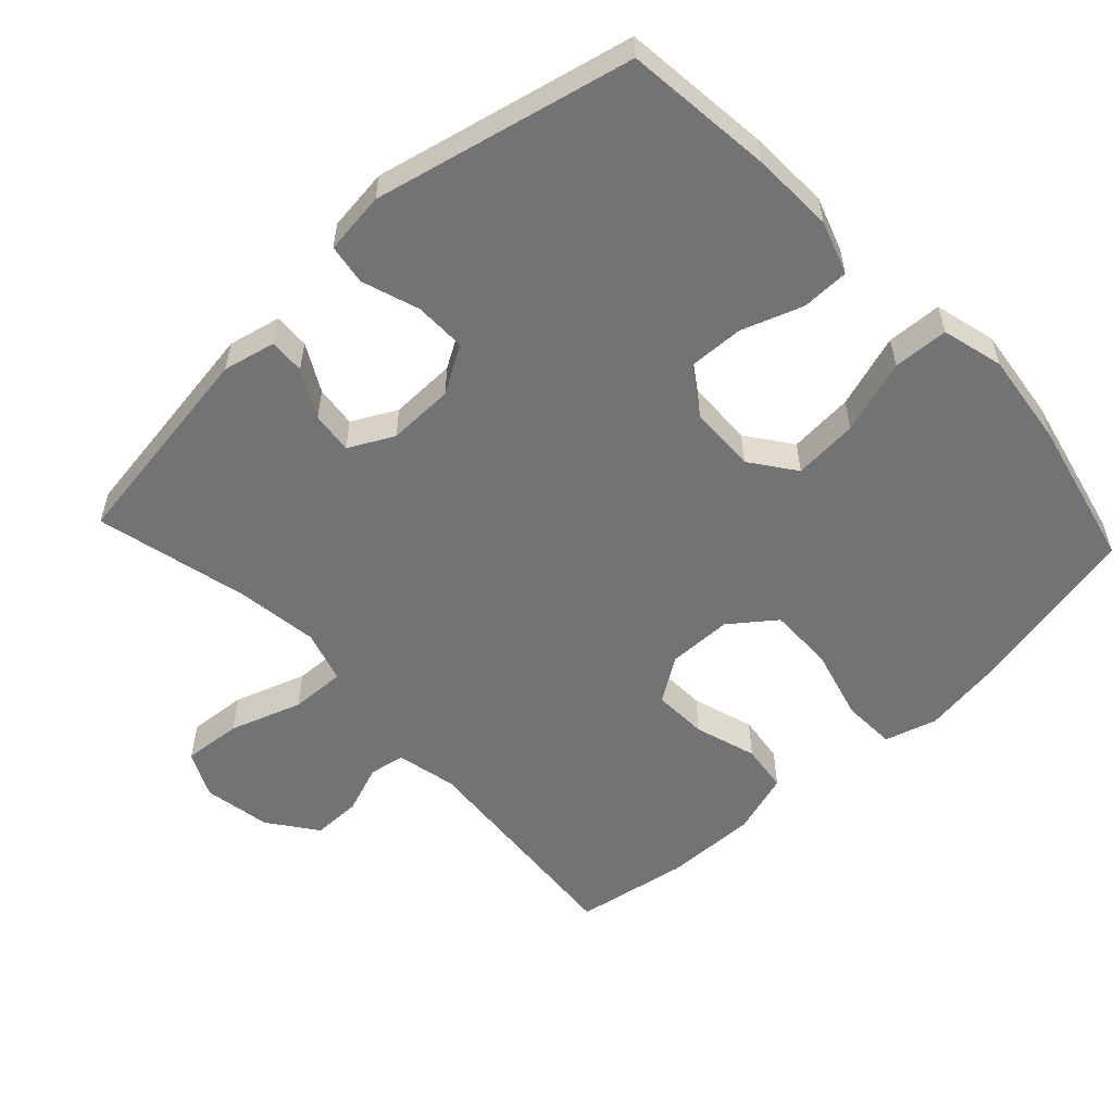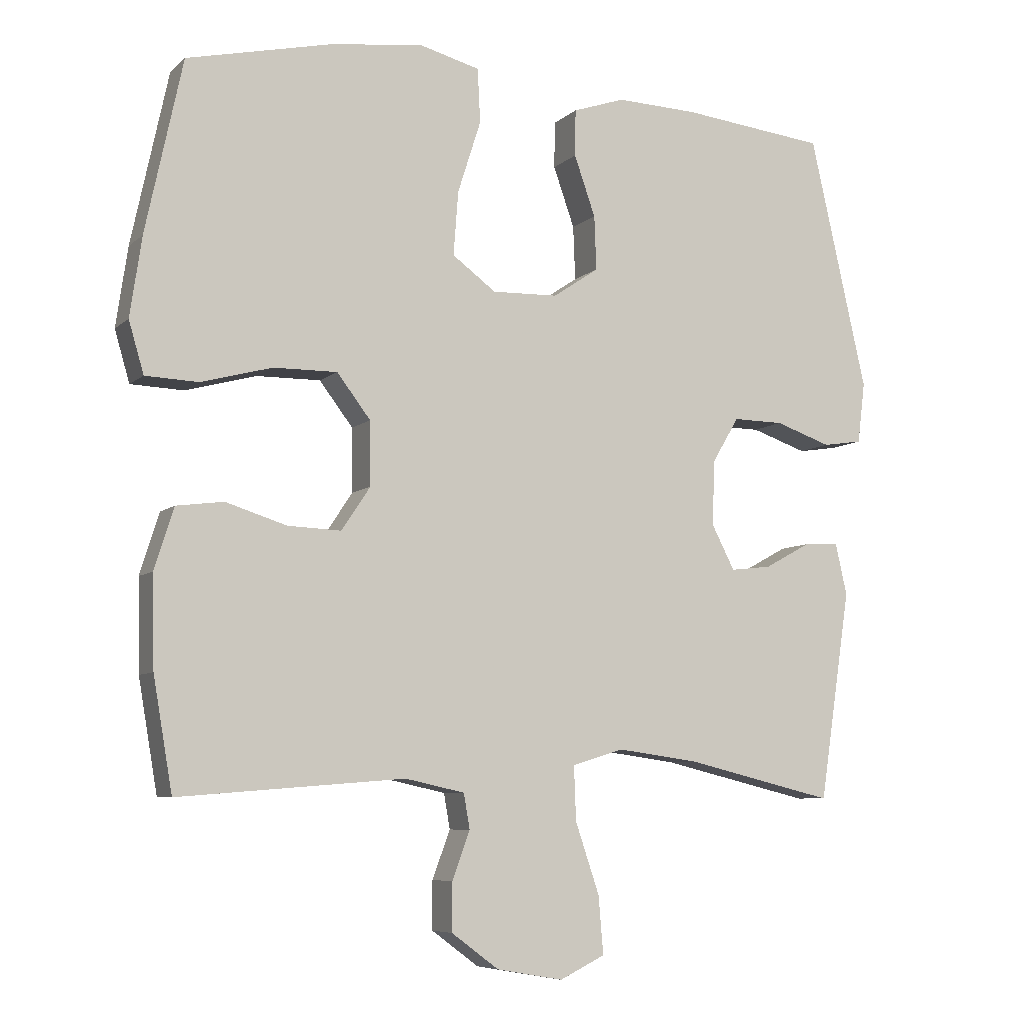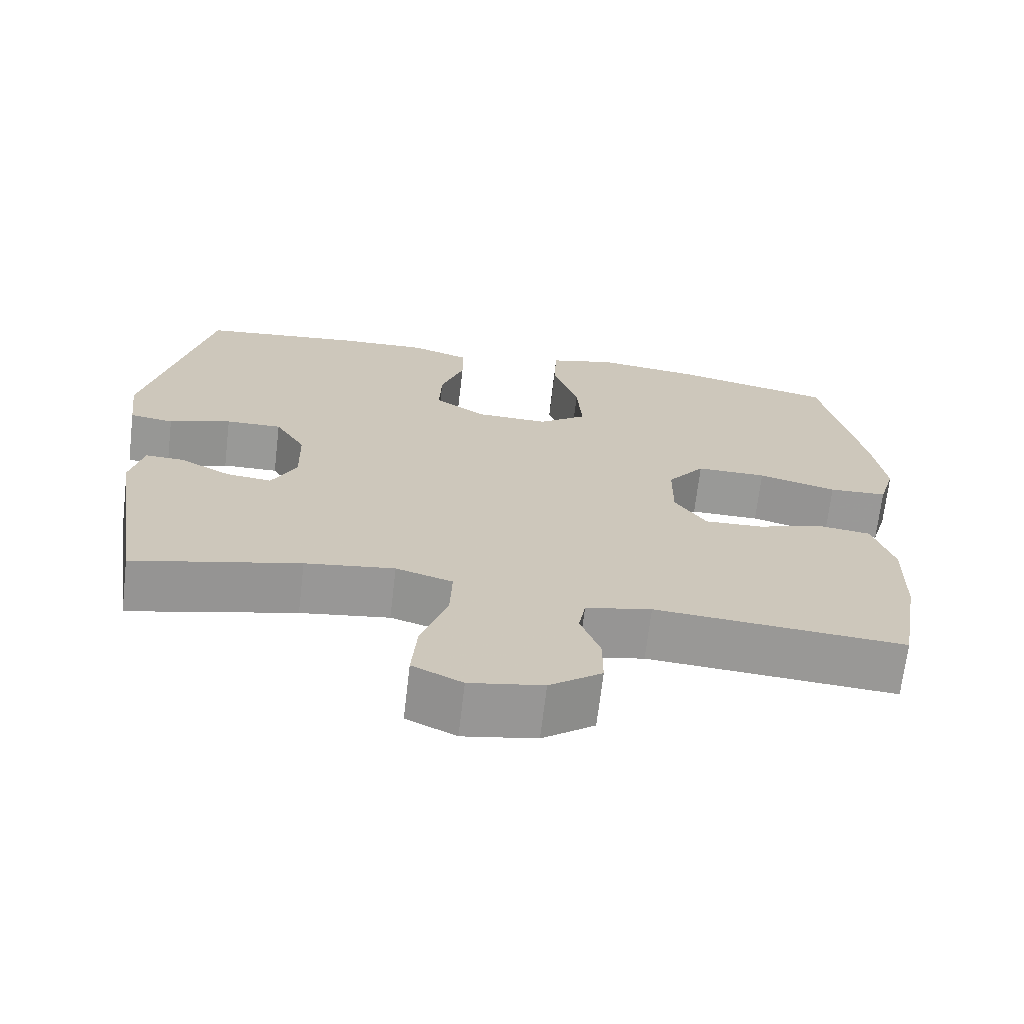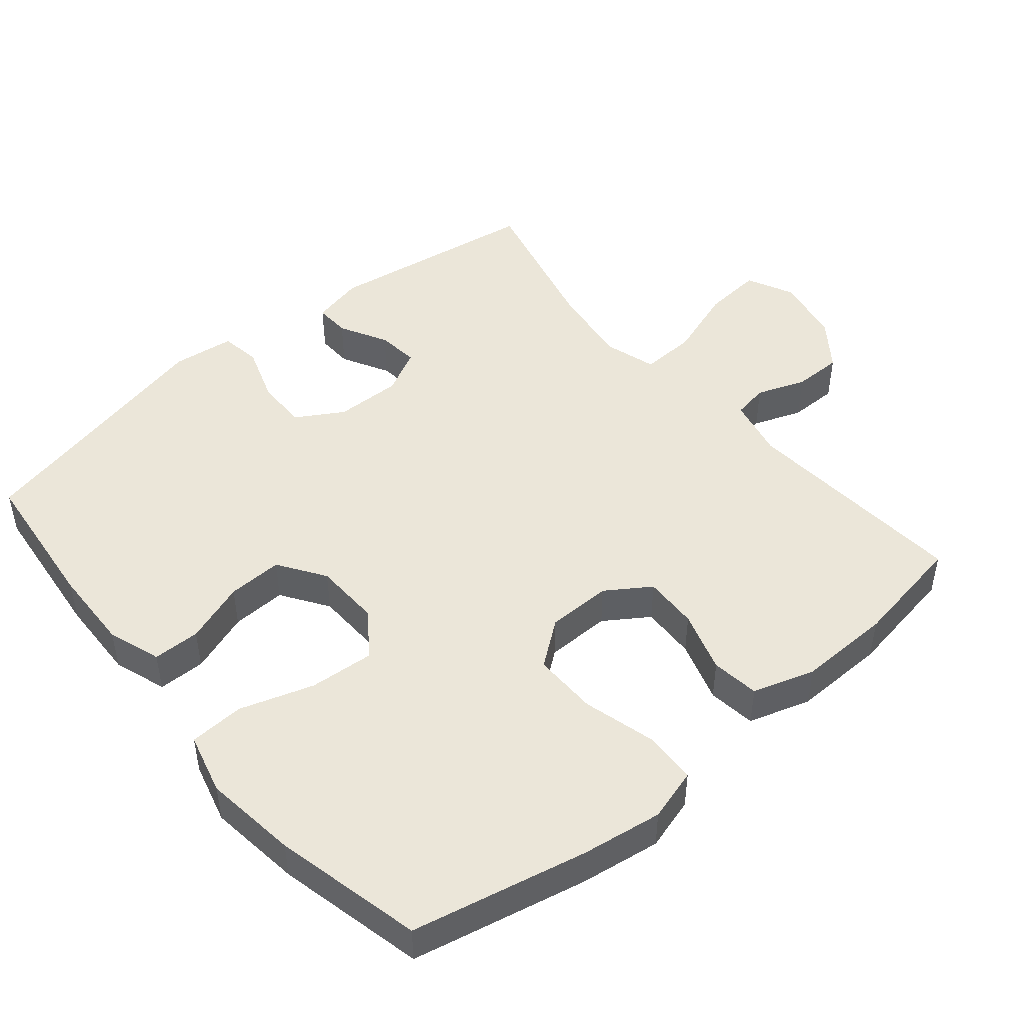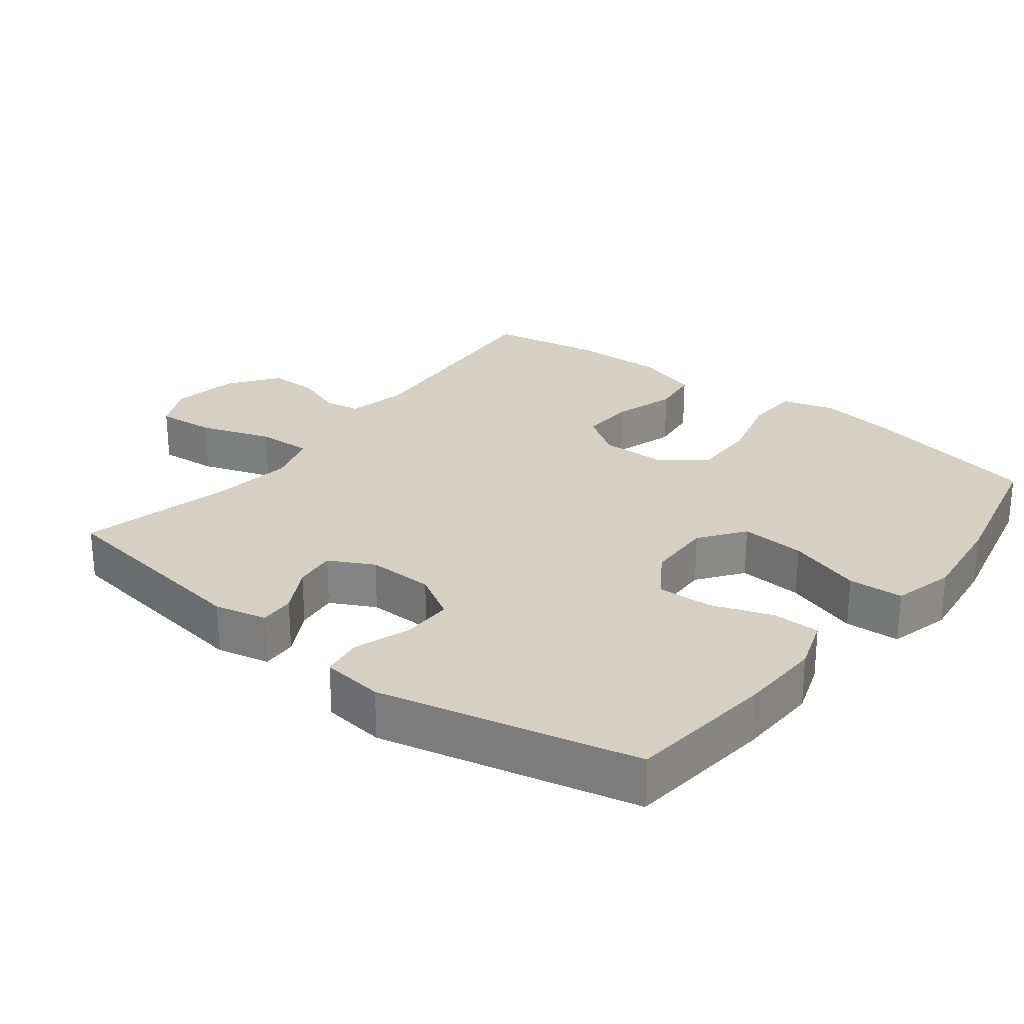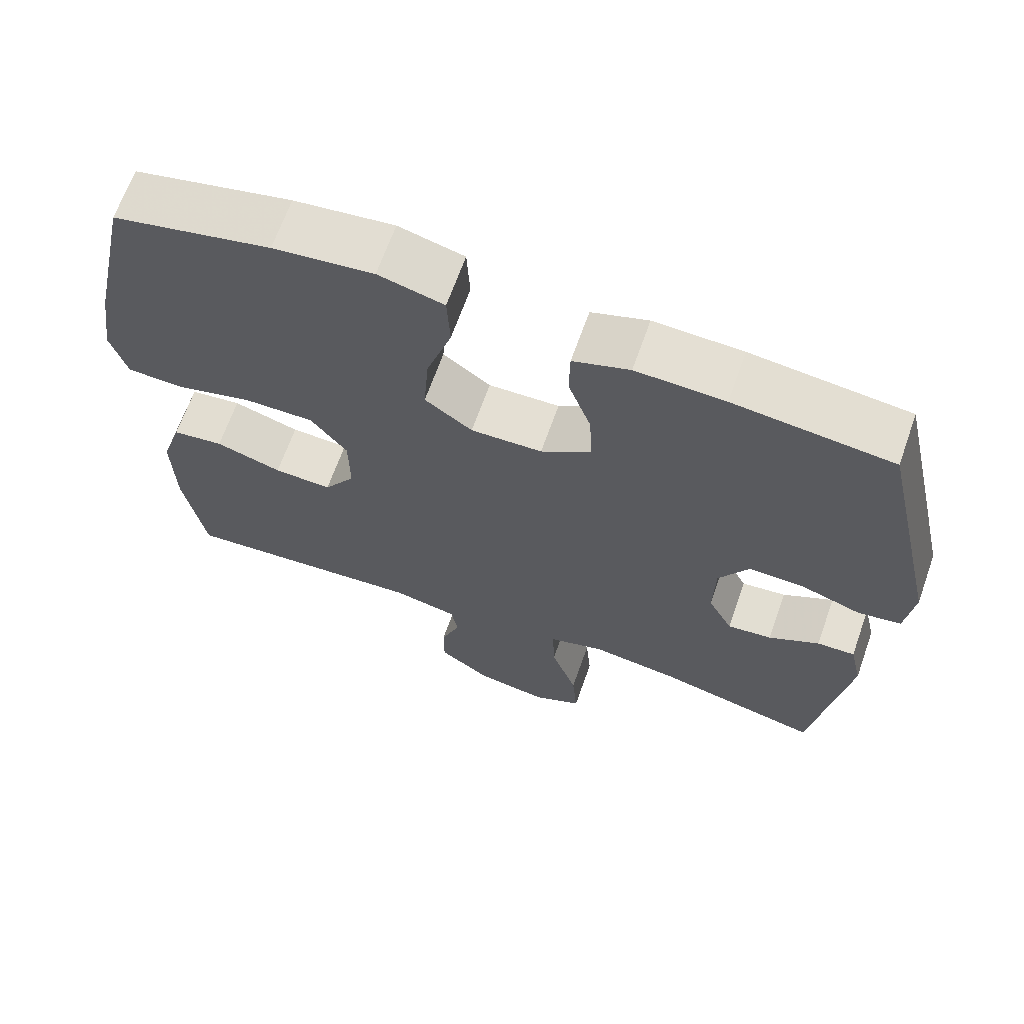
<metadata>
{"format":"obj","ext":"obj","renderer":"f3d","projection":"perspective","resolution":1024,"background":"white","views":[{"elev":-55.8,"azim":-47.0,"up":"+Y"},{"elev":-7.1,"azim":155.3,"up":"+Z"},{"elev":-68.8,"azim":-6.7,"up":"+Z"},{"elev":47.5,"azim":50.1,"up":"+Y"},{"elev":26.5,"azim":-52.2,"up":"+Y"},{"elev":66.5,"azim":-160.5,"up":"+Z"}]}
</metadata>
<code>
v 0.5 0.07 0.5
v 0.554 0.07 0.248
v 0.571 0.07 0.132
v 0.549 0.07 0.057
v 0.472 0.07 0.054
v 0.368 0.07 0.082
v 0.275 0.07 0.083
v 0.226 0.07 0.019
v 0.225 0.07 -0.074
v 0.267 0.07 -0.137
v 0.345 0.07 -0.134
v 0.434 0.07 -0.106
v 0.503 0.07 -0.115
v 0.531 0.07 -0.204
v 0.528 0.07 -0.337
v 0.5 0.07 -0.5
v 0.17 0.07 -0.474
v 0.083 0.07 -0.493
v 0.074 0.07 -0.544
v 0.1 0.07 -0.614
v 0.1 0.07 -0.684
v 0.031 0.07 -0.735
v -0.066 0.07 -0.752
v -0.132 0.07 -0.72
v -0.125 0.07 -0.636
v -0.09 0.07 -0.533
v -0.087 0.07 -0.454
v -0.162 0.07 -0.431
v -0.28 0.07 -0.447
v -0.5 0.07 -0.5
v -0.546 0.07 -0.194
v -0.529 0.07 -0.119
v -0.478 0.07 -0.121
v -0.41 0.07 -0.158
v -0.35 0.07 -0.165
v -0.317 0.07 -0.101
v -0.319 0.07 -0.006
v -0.359 0.07 0.061
v -0.433 0.07 0.06
v -0.515 0.07 0.032
v -0.573 0.07 0.041
v -0.584 0.07 0.13
v -0.5 0.07 0.5
v -0.288 0.07 0.523
v -0.169 0.07 0.527
v -0.093 0.07 0.501
v -0.092 0.07 0.433
v -0.123 0.07 0.345
v -0.126 0.07 0.266
v -0.059 0.07 0.221
v 0.037 0.07 0.218
v 0.101 0.07 0.265
v 0.094 0.07 0.358
v 0.06 0.07 0.464
v 0.064 0.07 0.543
v 0.152 0.07 0.566
v 0.287 0.07 0.549
v 0.5 0 0.5
v 0.554 0 0.248
v 0.571 0 0.132
v 0.549 0 0.057
v 0.472 0 0.054
v 0.368 0 0.082
v 0.275 0 0.083
v 0.226 0 0.019
v 0.225 0 -0.074
v 0.267 0 -0.137
v 0.345 0 -0.134
v 0.434 0 -0.106
v 0.503 0 -0.115
v 0.531 0 -0.204
v 0.528 0 -0.337
v 0.5 0 -0.5
v 0.17 0 -0.474
v 0.083 0 -0.493
v 0.074 0 -0.544
v 0.1 0 -0.614
v 0.1 0 -0.684
v 0.031 0 -0.735
v -0.066 0 -0.752
v -0.132 0 -0.72
v -0.125 0 -0.636
v -0.09 0 -0.533
v -0.087 0 -0.454
v -0.162 0 -0.431
v -0.28 0 -0.447
v -0.5 0 -0.5
v -0.546 0 -0.194
v -0.529 0 -0.119
v -0.478 0 -0.121
v -0.41 0 -0.158
v -0.35 0 -0.165
v -0.317 0 -0.101
v -0.319 0 -0.006
v -0.359 0 0.061
v -0.433 0 0.06
v -0.515 0 0.032
v -0.573 0 0.041
v -0.584 0 0.13
v -0.5 0 0.5
v -0.288 0 0.523
v -0.169 0 0.527
v -0.093 0 0.501
v -0.092 0 0.433
v -0.123 0 0.345
v -0.126 0 0.266
v -0.059 0 0.221
v 0.037 0 0.218
v 0.101 0 0.265
v 0.094 0 0.358
v 0.06 0 0.464
v 0.064 0 0.543
v 0.152 0 0.566
v 0.287 0 0.549
f 4 5 6
f 3 4 6
f 2 3 6
f 1 2 6
f 57 1 6
f 56 57 6
f 55 56 6
f 54 55 6
f 53 54 6
f 52 53 6 7
f 51 52 7 8
f 50 51 8 9
f 49 50 9 10
f 46 47 48
f 45 46 48
f 44 45 48
f 43 44 48
f 42 43 48
f 41 42 48
f 40 41 48
f 39 40 48
f 38 39 48 49
f 37 38 49 10
f 32 33 34
f 31 32 34
f 30 31 34
f 29 30 34
f 28 29 34 35
f 27 28 35 36
f 24 25 26
f 23 24 26
f 22 23 26
f 21 22 26
f 20 21 26
f 19 20 26
f 18 19 26 27
f 36 37 10
f 27 36 10
f 18 27 10
f 17 18 10
f 15 16 17
f 14 15 17
f 13 14 17
f 12 13 17
f 11 12 17
f 10 11 17
f 63 62 61
f 63 61 60
f 63 60 59
f 63 59 58
f 63 58 114
f 63 114 113
f 63 113 112
f 63 112 111
f 63 111 110
f 64 63 110 109
f 65 64 109 108
f 66 65 108 107
f 67 66 107 106
f 105 104 103
f 105 103 102
f 105 102 101
f 105 101 100
f 105 100 99
f 105 99 98
f 105 98 97
f 105 97 96
f 106 105 96 95
f 67 106 95 94
f 91 90 89
f 91 89 88
f 91 88 87
f 91 87 86
f 92 91 86 85
f 93 92 85 84
f 83 82 81
f 83 81 80
f 83 80 79
f 83 79 78
f 83 78 77
f 83 77 76
f 84 83 76 75
f 67 94 93
f 67 93 84
f 67 84 75
f 67 75 74
f 74 73 72
f 74 72 71
f 74 71 70
f 74 70 69
f 74 69 68
f 74 68 67
f 1 58 59 2
f 2 59 60 3
f 3 60 61 4
f 4 61 62 5
f 5 62 63 6
f 6 63 64 7
f 7 64 65 8
f 8 65 66 9
f 9 66 67 10
f 10 67 68 11
f 11 68 69 12
f 12 69 70 13
f 13 70 71 14
f 14 71 72 15
f 15 72 73 16
f 16 73 74 17
f 17 74 75 18
f 18 75 76 19
f 19 76 77 20
f 20 77 78 21
f 21 78 79 22
f 22 79 80 23
f 23 80 81 24
f 24 81 82 25
f 25 82 83 26
f 26 83 84 27
f 27 84 85 28
f 28 85 86 29
f 29 86 87 30
f 30 87 88 31
f 31 88 89 32
f 32 89 90 33
f 33 90 91 34
f 34 91 92 35
f 35 92 93 36
f 36 93 94 37
f 37 94 95 38
f 38 95 96 39
f 39 96 97 40
f 40 97 98 41
f 41 98 99 42
f 42 99 100 43
f 43 100 101 44
f 44 101 102 45
f 45 102 103 46
f 46 103 104 47
f 47 104 105 48
f 48 105 106 49
f 49 106 107 50
f 50 107 108 51
f 51 108 109 52
f 52 109 110 53
f 53 110 111 54
f 54 111 112 55
f 55 112 113 56
f 56 113 114 57
f 57 114 58 1

</code>
